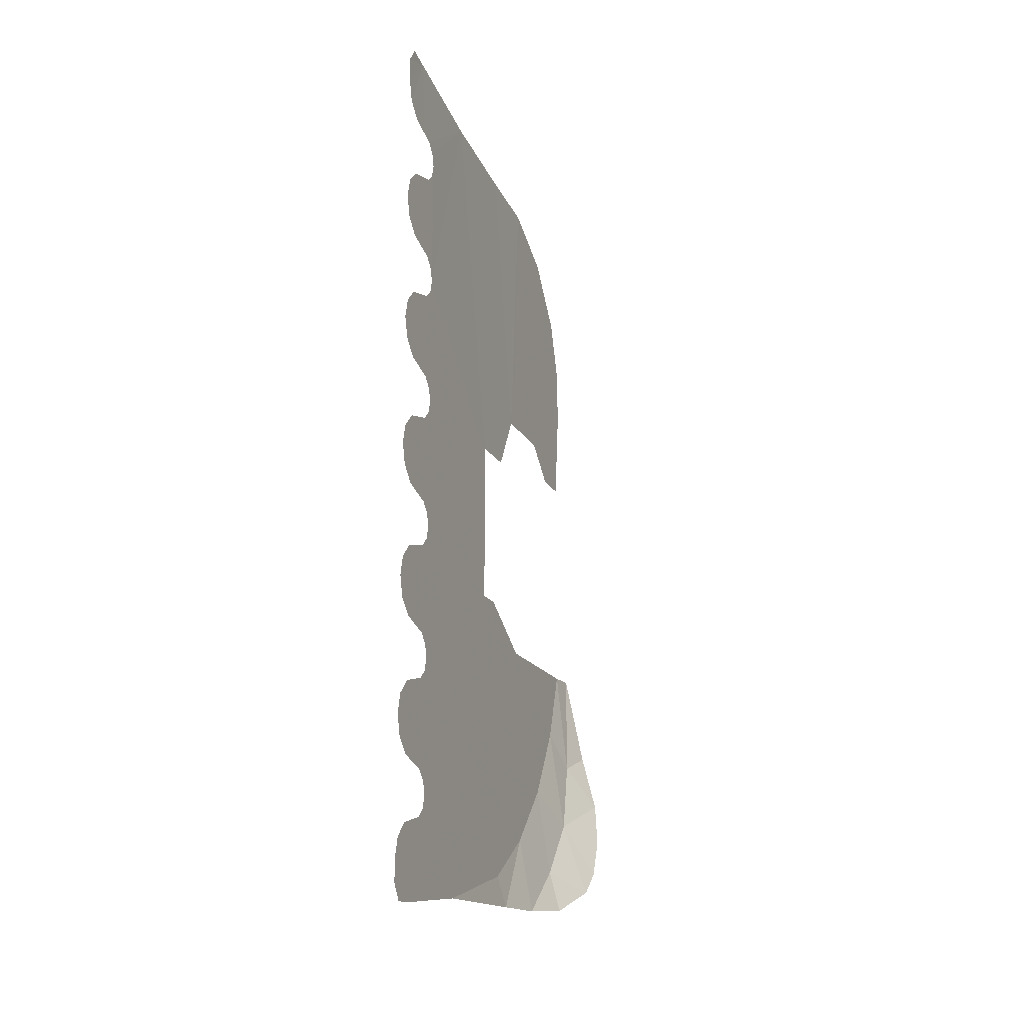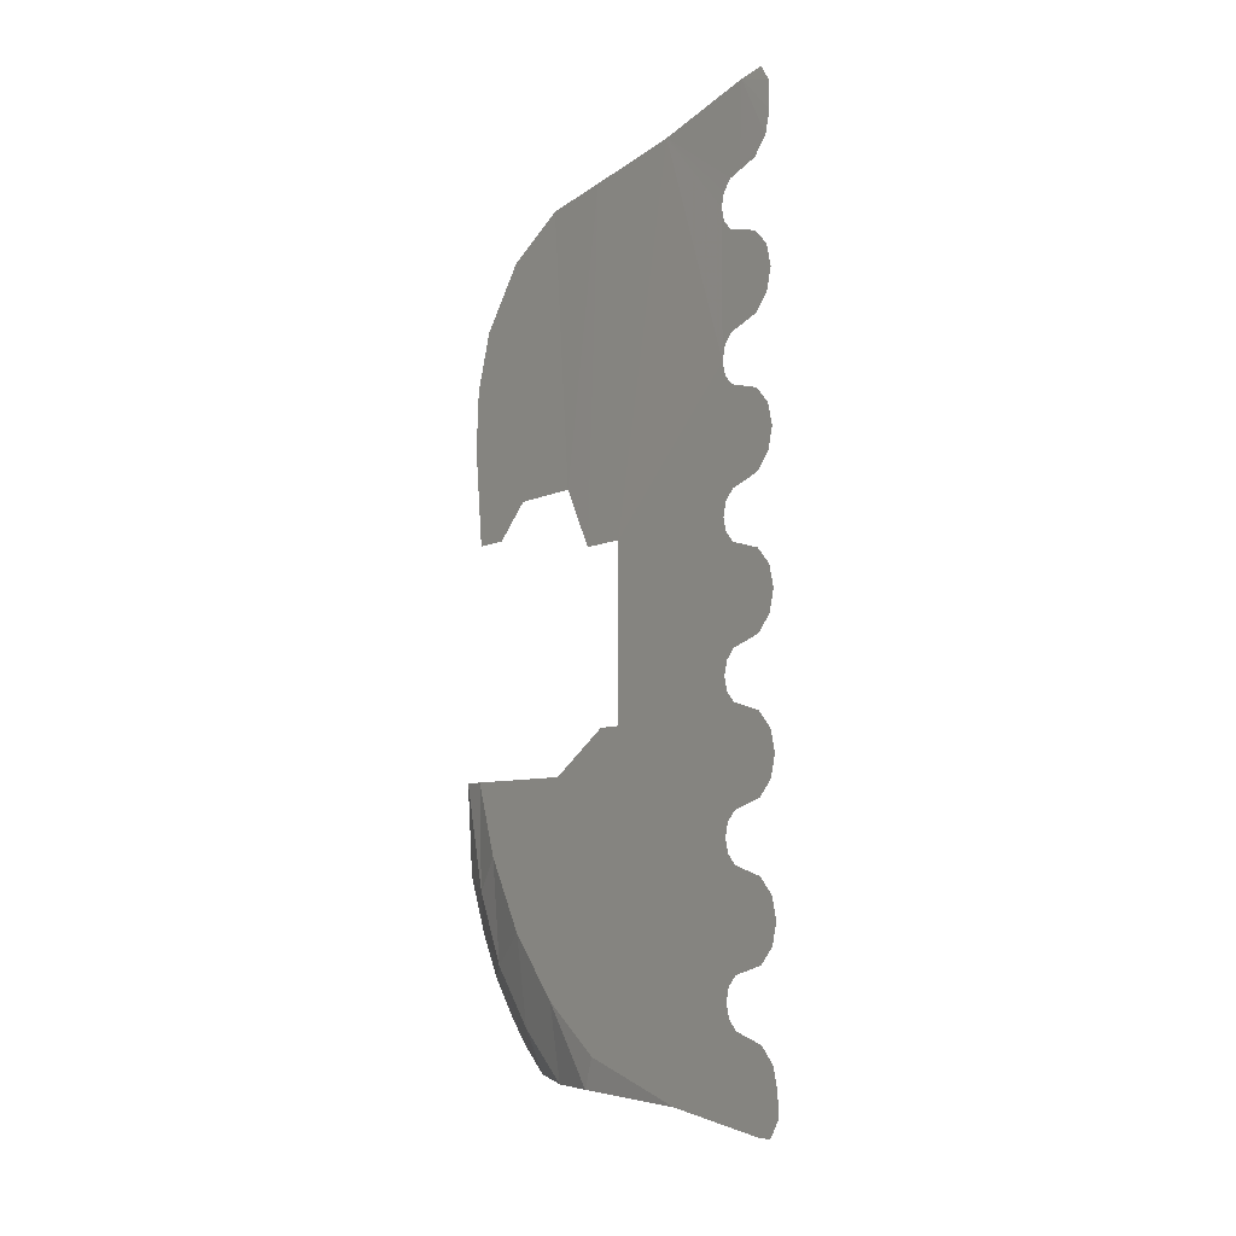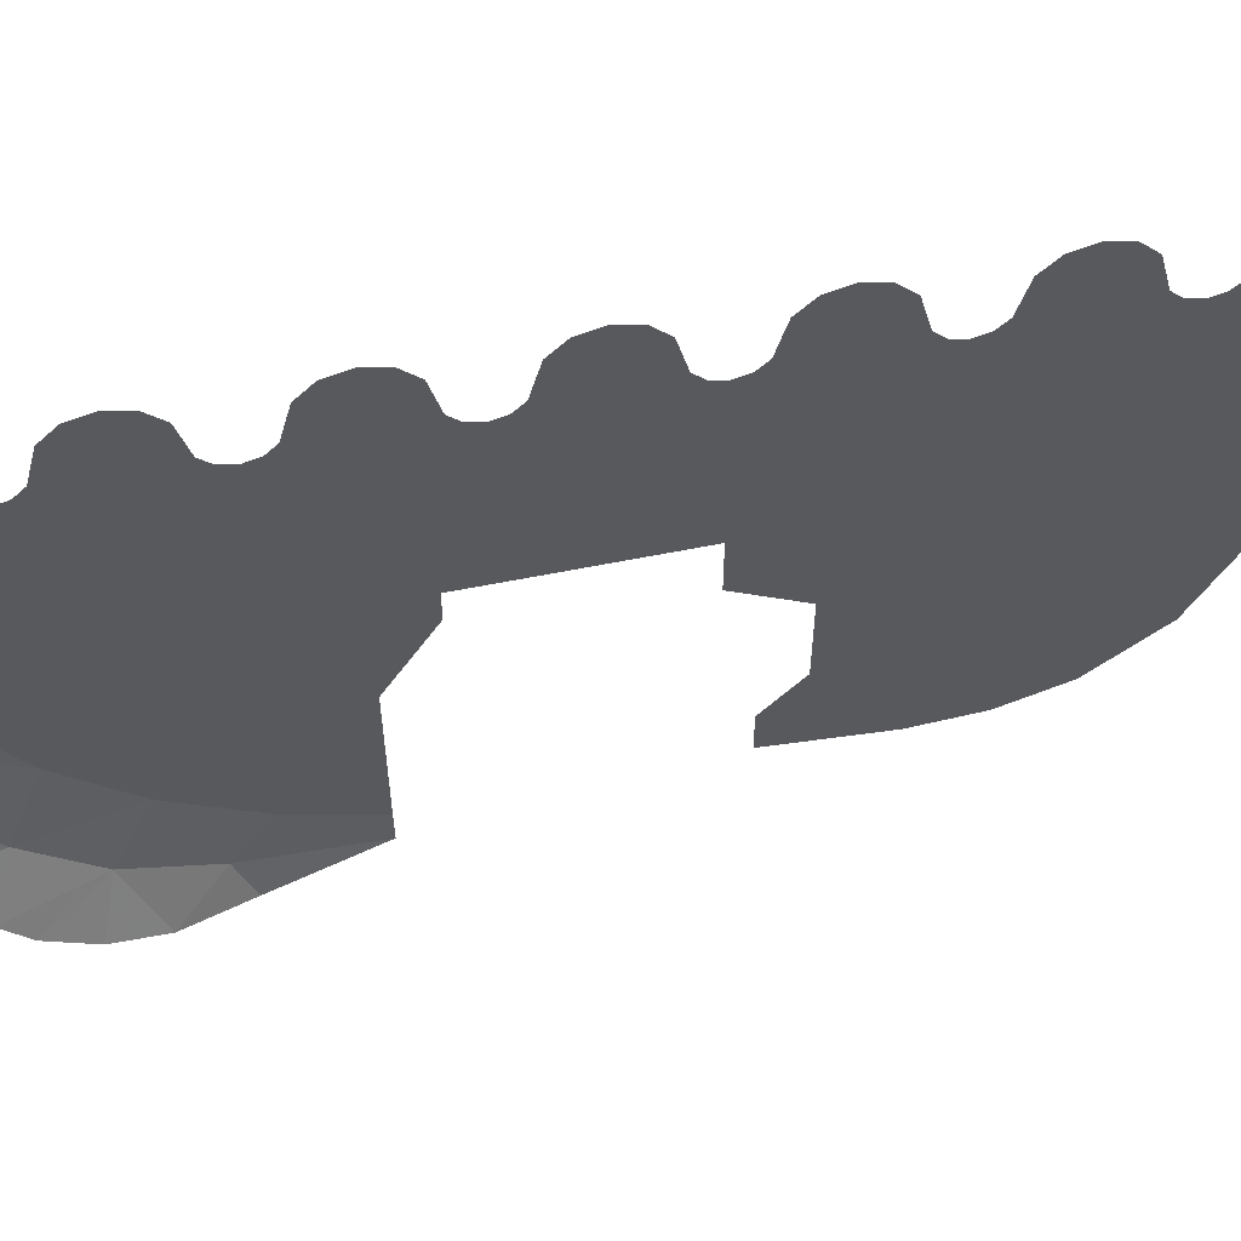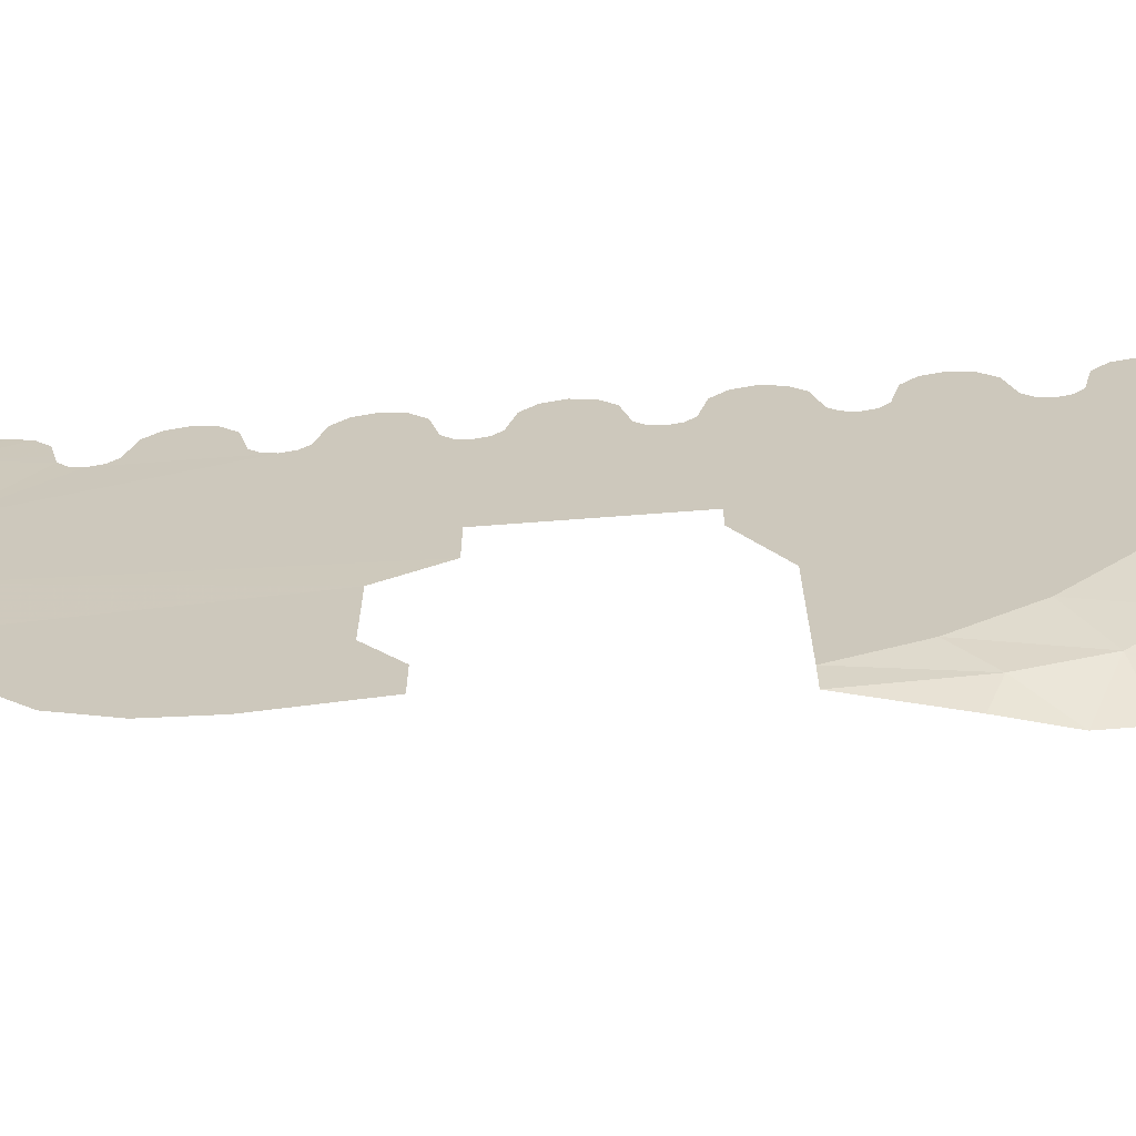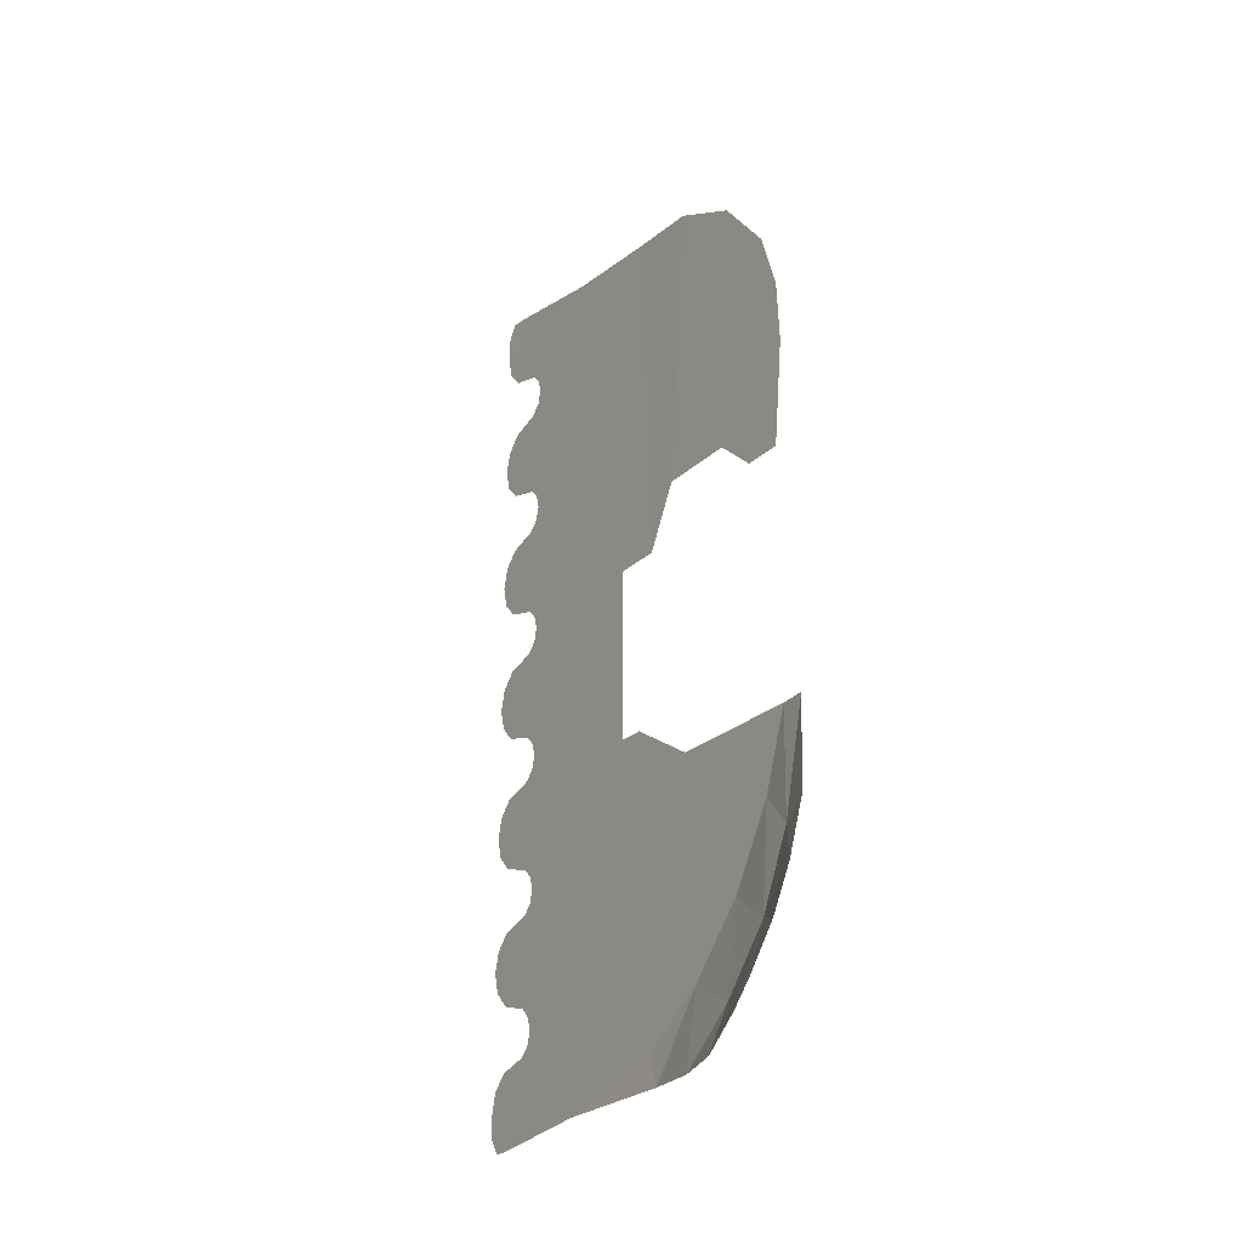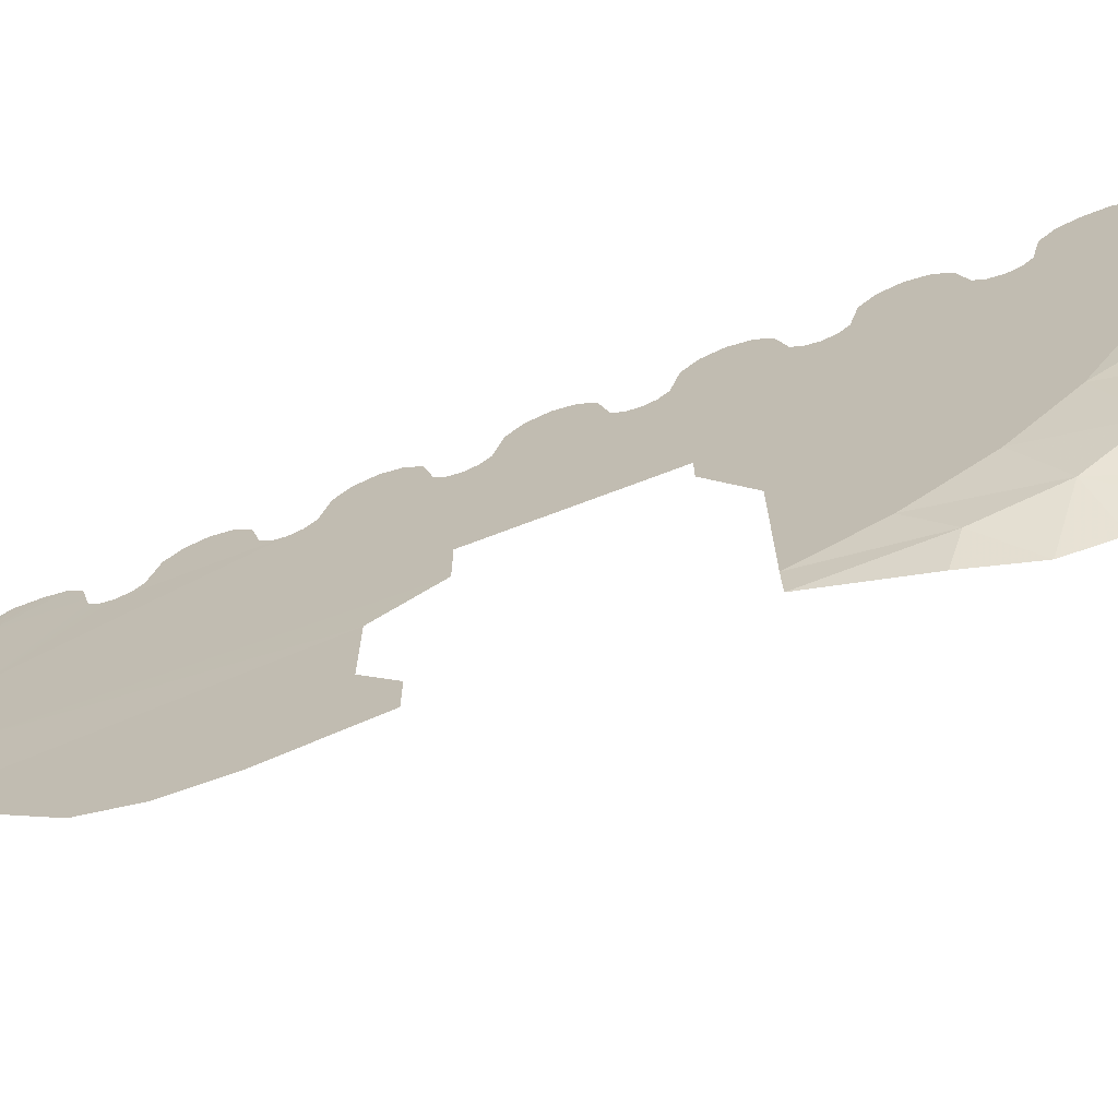
<metadata>
{"format":"obj","ext":"obj","renderer":"f3d","projection":"perspective","resolution":1024,"background":"white","views":[{"elev":-17.4,"azim":-160.0,"up":"+Z"},{"elev":-6.8,"azim":146.0,"up":"+Z"},{"elev":57.4,"azim":-102.0,"up":"+Y"},{"elev":-66.7,"azim":94.4,"up":"+Y"},{"elev":-23.1,"azim":-32.6,"up":"+Z"},{"elev":-69.8,"azim":111.0,"up":"+Y"}]}
</metadata>
<code>
v 0.852 -1.429 -2.526
v 1.066 -1.28 -2.124
v 0.8755 -1.632 -2.232
v 1.1 -1.486 -1.593
v 1.163 -1.216 -1.343
v 1.163 -1.414 -0.8
v 1.1 -1.486 -1.593
v 1.163 -1.414 -0.8
v 1.143 -1.615 -0.8
v 1.163 -0.8805 -1.881
v 1.163 -1.216 -1.343
v 1.066 -1.28 -2.124
v 1.163 -1.216 -1.343
v 1.1 -1.486 -1.593
v 1.066 -1.28 -2.124
v 1.163 -0.4395 -2.331
v 1.066 -0.903 -2.55
v 1.069 -0.457 -2.9
v 1.163 -0.4395 -2.331
v 1.163 -0.8805 -1.881
v 1.066 -0.903 -2.55
v 1.163 -0.8805 -1.881
v 1.066 -1.28 -2.124
v 1.066 -0.903 -2.55
v 1.069 -0.457 -2.9
v 1.135 -0.035 -2.9
v 1.163 -0.4395 -2.331
v 1.163 -0.4395 -2.331
v 1.135 -0.035 -2.9
v 1.163 0.0835 -2.674
v 1.135 -0.035 -2.9
v 1.163 1.022 -2.921
v 1.163 0.0835 -2.674
v 1.036 -1.734 -1.48
v 1.1 -1.486 -1.593
v 1.143 -1.615 -0.8
v 1.069 -0.457 -2.9
v 1.066 -0.903 -2.55
v 0.9645 -0.846 -2.868
v 0.863 -1.246 -2.693
v 1.066 -1.28 -2.124
v 0.852 -1.429 -2.526
v 1.036 -1.734 -1.48
v 0.9265 -1.738 -1.904
v 1.1 -1.486 -1.593
v 0.9265 -1.738 -1.904
v 1.066 -1.28 -2.124
v 1.1 -1.486 -1.593
v 0.9265 -1.738 -1.904
v 0.8755 -1.632 -2.232
v 1.066 -1.28 -2.124
v 1.168 1.805 3.535
v 1.168 0.984 3.386
v 1.163 1.677 2.923
v 1.163 1.774 2.949
v 1.163 1.677 2.923
v 1.168 0.984 3.386
v 1.163 1.606 2.852
v 1.163 1.606 2.852
v 1.168 0.984 3.386
v 1.163 1.58 2.755
v 1.168 0.984 3.386
v 1.168 0.1595 3.3
v 1.163 0.4 0.7625
v 1.163 1.58 1.755
v 1.163 0.025 0.7625
v 1.163 0.4 0.7625
v 1.168 0.1595 3.3
v 1.163 -0.2275 1.2
v 1.163 2.039 3.102
v 1.168 1.805 3.535
v 1.163 1.774 2.949
v 1.163 1.927 2.99
v 1.163 2 3.559
v 1.168 1.805 3.535
v 1.163 2.08 3.442
v 1.163 -1.216 -1.343
v 1.163 -0.8805 -1.881
v 1.163 -0.35 -0.8
v 1.163 -1.414 -0.8
v 1.163 1.677 -2.413
v 1.163 1.606 -2.342
v 1.163 1.022 -2.921
v 1.163 1.022 -2.921
v 1.163 1.58 -1.245
v 1.163 0.4 -0.4875
v 1.163 0.0835 -2.674
v 1.163 0.0835 -2.674
v 1.163 0.4 -0.4875
v 1.163 0.191 -0.4875
v 1.163 -0.4395 -2.331
v 1.163 -0.4395 -2.331
v 1.163 0.191 -0.4875
v 1.163 -0.35 -0.8
v 1.163 -0.8805 -1.881
v 1.163 1.774 -0.0515
v 1.163 1.774 0.561
v 1.163 1.677 0.587
v 1.163 1.677 -0.077
v 1.163 1.774 -1.051
v 1.163 1.774 -0.439
v 1.163 1.677 -0.413
v 1.163 1.677 -1.077
v 1.163 1.774 -2.051
v 1.163 1.774 -1.438
v 1.163 1.677 -1.413
v 1.163 1.677 -2.077
v 1.163 1.774 0.9485
v 1.163 1.774 1.561
v 1.163 1.677 1.587
v 1.163 1.677 0.923
v 1.163 1.606 0.852
v 1.163 1.677 0.923
v 1.163 1.677 1.587
v 1.163 1.606 1.658
v 1.163 1.606 1.658
v 1.163 1.58 1.755
v 1.163 1.58 0.755
v 1.163 1.606 0.852
v 1.163 0.4 0.7625
v 1.163 1.58 0.755
v 1.163 1.58 1.755
v 1.163 1.606 -2.342
v 1.163 1.58 -2.245
v 1.163 1.022 -2.921
v 1.163 1.774 1.561
v 1.163 1.774 0.9485
v 1.163 1.927 0.99
v 1.163 1.927 1.52
v 1.163 1.927 1.52
v 1.163 1.927 0.99
v 1.163 2.039 1.102
v 1.163 2.039 1.408
v 1.163 2.039 1.102
v 1.163 2.08 1.255
v 1.163 2.039 1.408
v 1.163 1.774 0.561
v 1.163 1.774 -0.0515
v 1.163 1.927 -0.01
v 1.163 1.927 0.52
v 1.163 1.927 0.52
v 1.163 1.927 -0.01
v 1.163 2.039 0.102
v 1.163 2.039 0.408
v 1.163 2.039 0.102
v 1.163 2.08 0.255
v 1.163 2.039 0.408
v 1.163 1.774 -0.439
v 1.163 1.774 -1.051
v 1.163 1.927 -1.01
v 1.163 1.927 -0.48
v 1.163 1.927 -0.48
v 1.163 1.927 -1.01
v 1.163 2.039 -0.898
v 1.163 2.039 -0.592
v 1.163 2.039 -0.898
v 1.163 2.08 -0.745
v 1.163 2.039 -0.592
v 1.163 1.774 -1.438
v 1.163 1.774 -2.051
v 1.163 1.927 -2.01
v 1.163 1.927 -1.48
v 1.163 1.927 -1.48
v 1.163 1.927 -2.01
v 1.163 2.039 -1.898
v 1.163 2.039 -1.592
v 1.163 2.039 -1.898
v 1.163 2.08 -1.745
v 1.163 2.039 -1.592
v 1.163 1.774 -2.438
v 1.163 1.677 -2.413
v 1.163 1.022 -2.921
v 1.163 1.889 -3.023
v 1.163 1.927 -2.48
v 1.163 1.774 -2.438
v 1.163 1.889 -3.023
v 1.163 2.039 -2.592
v 1.163 2.08 -2.745
v 1.163 2.039 -2.592
v 1.163 1.889 -3.023
v 1.163 2.08 -2.908
v 1.163 1.889 -3.023
v 1.163 2.003 -3.023
v 1.163 2.08 -2.908
v 1.163 1.774 1.948
v 1.163 1.774 2.561
v 1.163 1.677 2.587
v 1.163 1.677 1.923
v 1.163 1.606 1.852
v 1.163 1.677 1.923
v 1.163 1.677 2.587
v 1.163 1.606 2.658
v 1.163 2.039 2.408
v 1.163 1.927 2.52
v 1.163 1.927 1.99
v 1.163 2.039 2.102
v 1.163 2.08 2.255
v 1.163 2.039 2.408
v 1.163 2.039 2.102
v 1.163 1.927 1.99
v 1.163 1.927 2.52
v 1.163 1.774 2.561
v 1.163 1.774 1.948
v 1.163 -0.825 1.2
v 1.163 -0.2275 1.2
v 1.163 -0.94 2.994
v 1.163 -1.325 2.55
v 1.163 -1.472 2.133
v 1.163 -1.499 1.692
v 1.163 -0.825 1.2
v 1.163 -1.325 2.55
v 1.163 -1.123 0.95
v 1.163 -0.825 1.2
v 1.163 -1.499 1.692
v 1.163 -1.417 0.95
v 1.163 -0.409 3.247
v 1.163 -0.94 2.994
v 1.163 -0.2275 1.2
v 1.163 -0.409 3.247
v 1.163 -0.2275 1.2
v 1.168 0.1595 3.3
v 1.066 -0.903 -2.55
v 1.066 -1.28 -2.124
v 0.863 -1.246 -2.693
v 1.066 -0.903 -2.55
v 0.863 -1.246 -2.693
v 0.9645 -0.846 -2.868
v 1.168 1.805 3.535
v 1.163 2.039 3.102
v 1.163 2.08 3.255
v 1.168 1.805 3.535
v 1.163 2.08 3.255
v 1.163 2.08 3.442
v 1.163 1.58 2.755
v 1.168 0.984 3.386
v 1.163 1.58 1.755
v 1.163 1.58 -2.245
v 1.163 1.58 -1.245
v 1.163 1.022 -2.921
v 1.163 1.58 -2.245
v 1.163 1.606 -2.148
v 1.163 1.606 -1.342
v 1.163 1.58 -1.245
v 1.163 1.677 -1.413
v 1.163 1.606 -1.342
v 1.163 1.606 -2.148
v 1.163 1.677 -2.077
v 1.163 1.677 -0.413
v 1.163 1.606 -0.342
v 1.163 1.606 -1.148
v 1.163 1.677 -1.077
v 1.163 1.58 -1.245
v 1.163 1.606 -1.148
v 1.163 1.606 -0.342
v 1.163 1.58 -0.245
v 1.163 1.58 -0.245
v 1.163 1.606 -0.148
v 1.163 1.606 0.658
v 1.163 1.58 0.755
v 1.163 1.677 0.587
v 1.163 1.606 0.658
v 1.163 1.606 -0.148
v 1.163 1.677 -0.077
v 1.163 1.606 2.658
v 1.163 1.58 2.755
v 1.163 1.58 1.755
v 1.163 1.606 1.852
v 1.163 1.58 -0.245
v 1.163 0.4 -0.4875
v 1.163 1.58 -1.245
v 1.163 1.58 0.755
v 1.163 0.4 0.7625
v 1.163 0.4 -0.4875
v 1.163 1.58 -0.245
g mesh6925268
f 1 2 3
f 4 5 6
f 7 8 9
f 10 11 12
f 13 14 15
f 16 17 18
f 19 20 21
f 22 23 24
f 25 26 27
f 28 29 30
f 31 32 33
f 34 35 36
f 37 38 39
f 40 41 42
f 43 44 45
f 46 47 48
f 49 50 51
f 52 53 54
f 54 55 52
f 56 57 58
f 59 60 61
f 62 63 64
f 64 65 62
f 66 67 68
f 68 69 66
f 70 71 72
f 72 73 70
f 74 75 76
f 77 78 79
f 79 80 77
f 81 82 83
f 84 85 86
f 86 87 84
f 88 89 90
f 90 91 88
f 92 93 94
f 94 95 92
f 96 97 98
f 98 99 96
f 100 101 102
f 102 103 100
f 104 105 106
f 106 107 104
f 108 109 110
f 110 111 108
f 112 113 114
f 114 115 112
f 116 117 118
f 118 119 116
f 120 121 122
f 123 124 125
f 126 127 128
f 128 129 126
f 130 131 132
f 132 133 130
f 134 135 136
f 137 138 139
f 139 140 137
f 141 142 143
f 143 144 141
f 145 146 147
f 148 149 150
f 150 151 148
f 152 153 154
f 154 155 152
f 156 157 158
f 159 160 161
f 161 162 159
f 163 164 165
f 165 166 163
f 167 168 169
f 170 171 172
f 172 173 170
f 174 175 176
f 176 177 174
f 178 179 180
f 180 181 178
f 182 183 184
f 185 186 187
f 187 188 185
f 189 190 191
f 191 192 189
f 193 194 195
f 195 196 193
f 197 198 199
f 200 201 202
f 202 203 200
f 204 205 206
f 206 207 204
f 208 209 210
f 210 211 208
f 212 213 214
f 214 215 212
f 216 217 218
f 219 220 221
f 222 223 224
f 225 226 227
f 228 229 230
f 231 232 233
f 234 235 236
f 237 238 239
f 240 241 242
f 242 243 240
f 244 245 246
f 246 247 244
f 248 249 250
f 250 251 248
f 252 253 254
f 254 255 252
f 256 257 258
f 258 259 256
f 260 261 262
f 262 263 260
f 264 265 266
f 266 267 264
f 268 269 270
f 271 272 273
f 273 274 271

</code>
